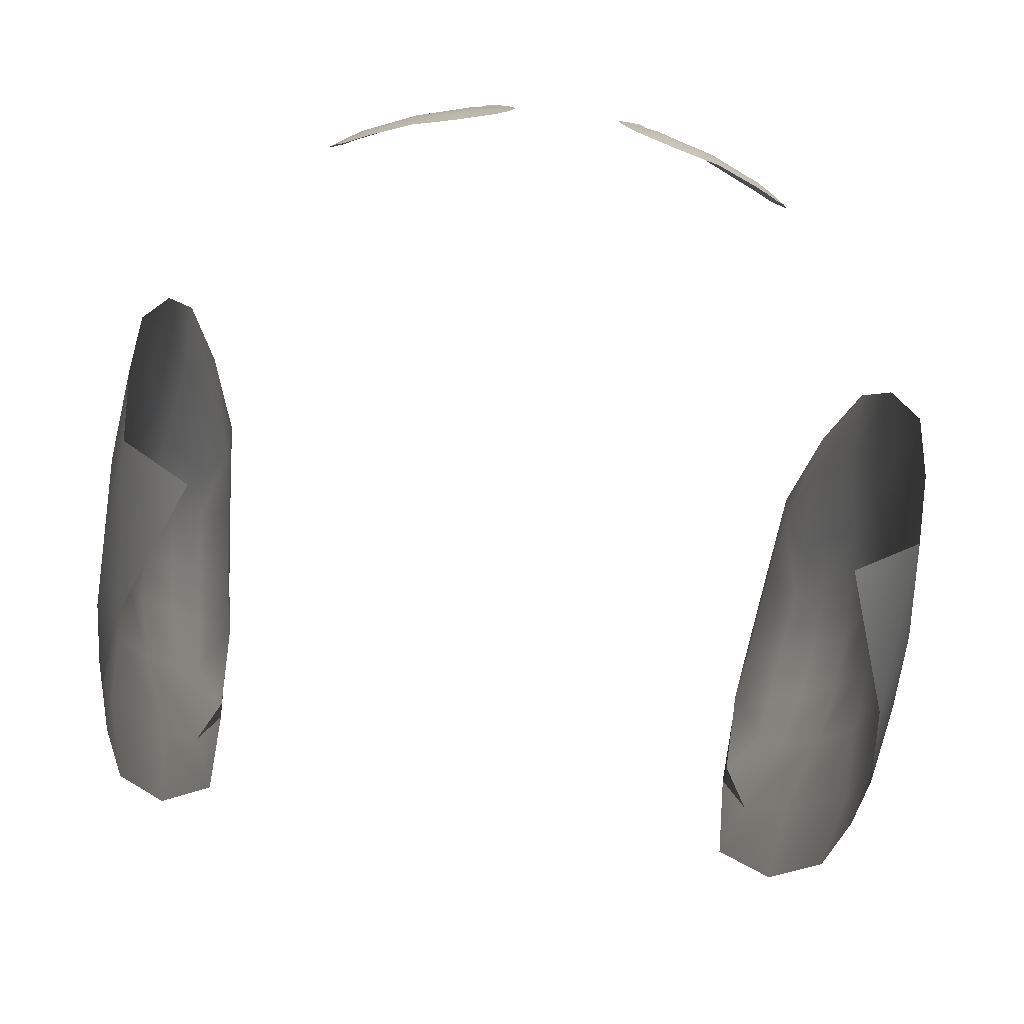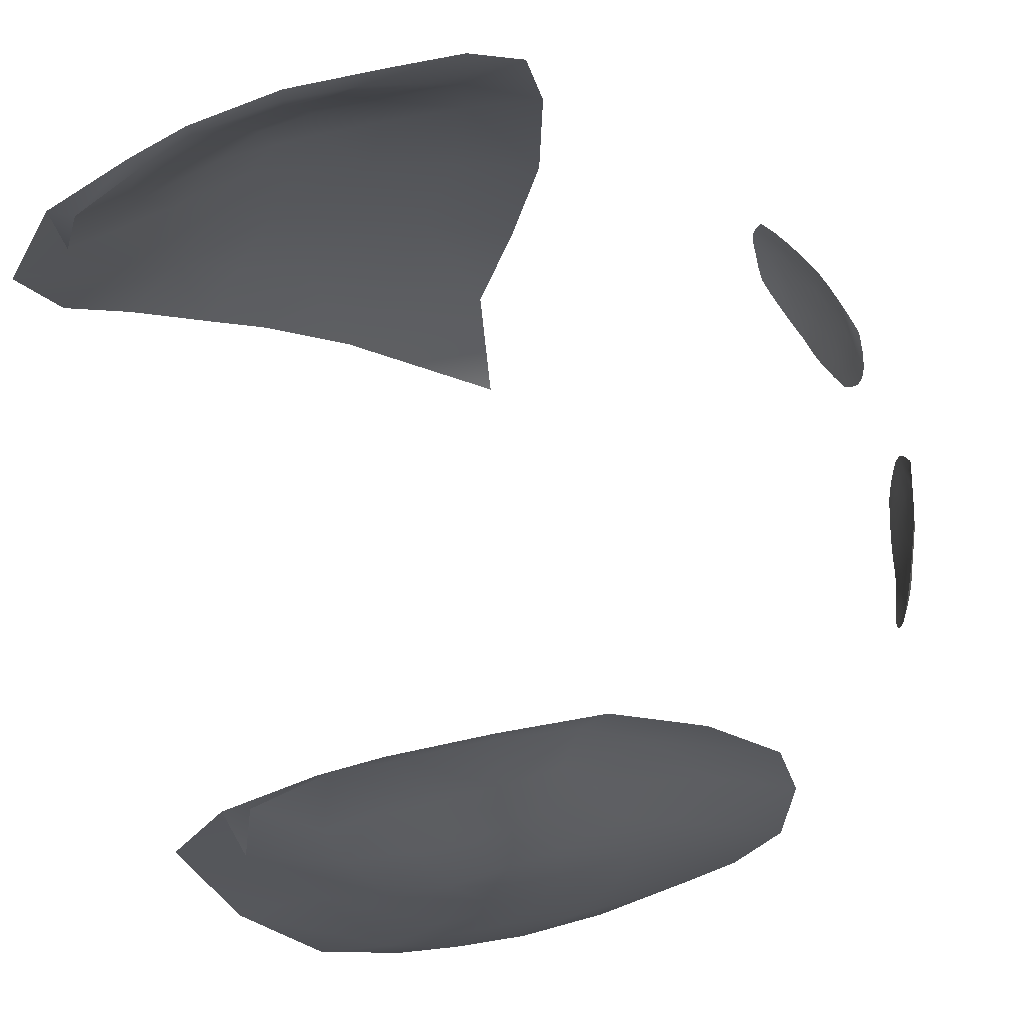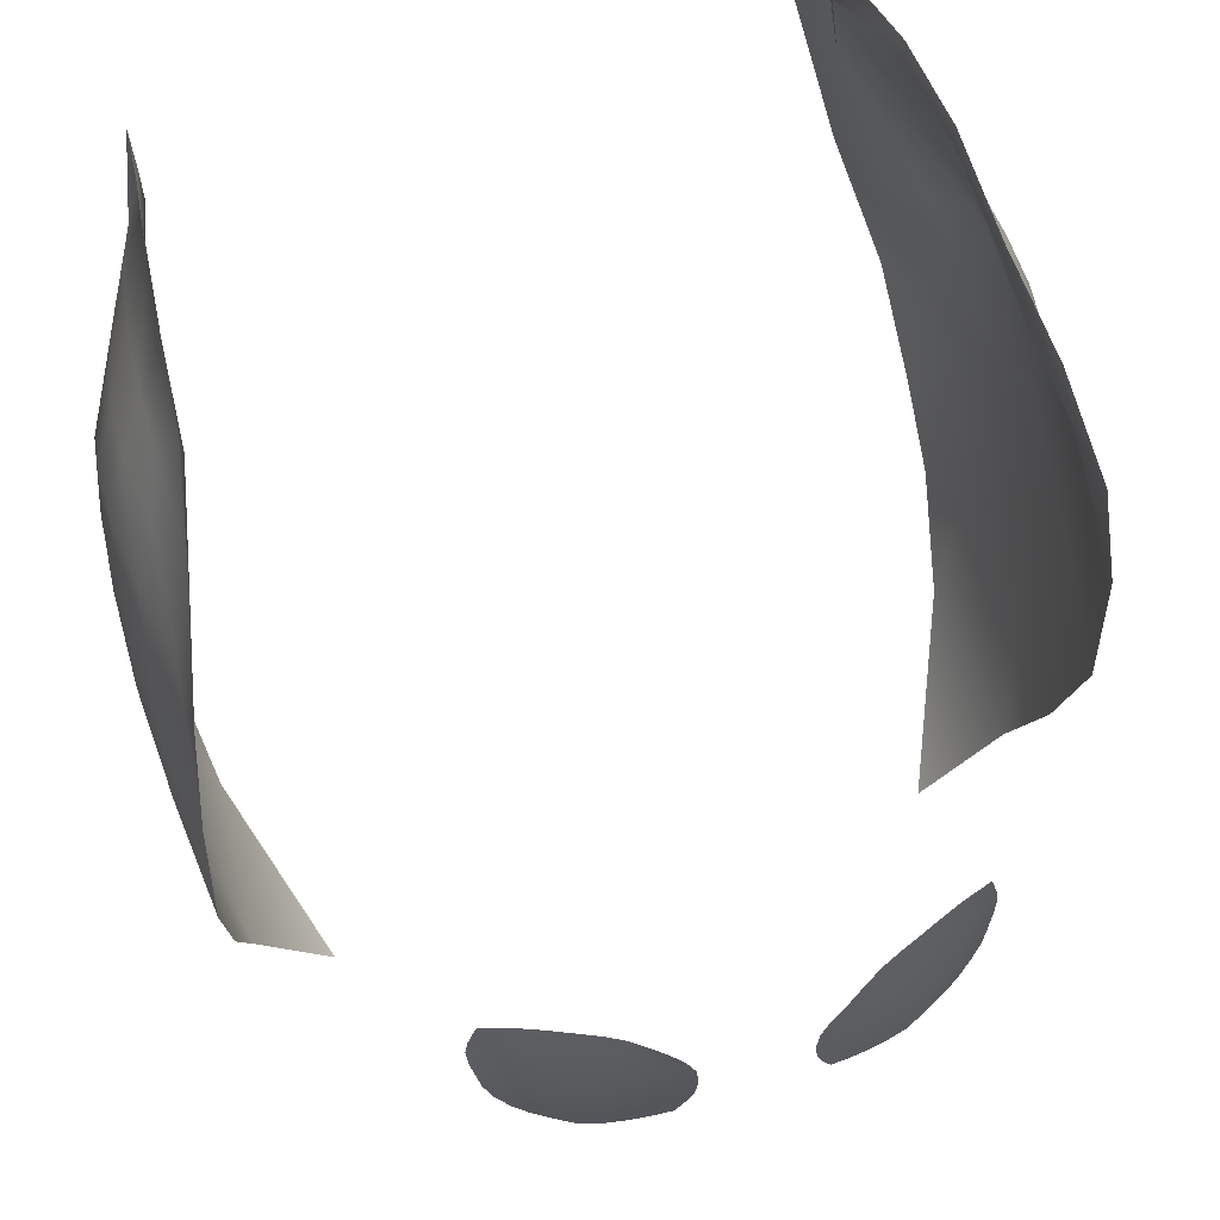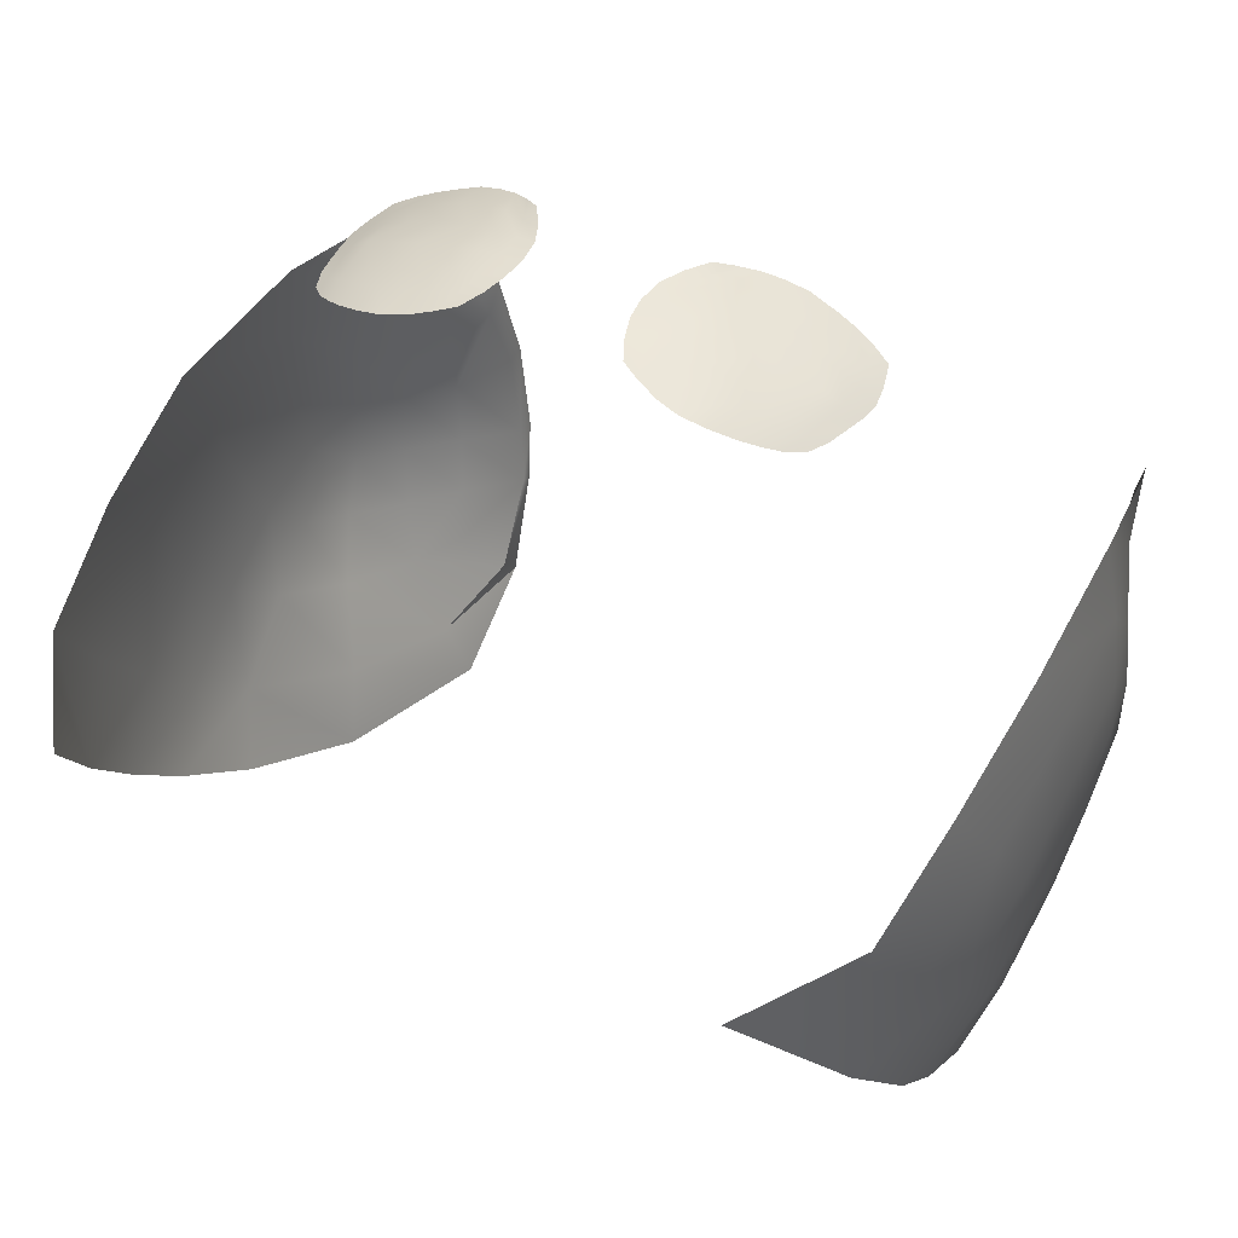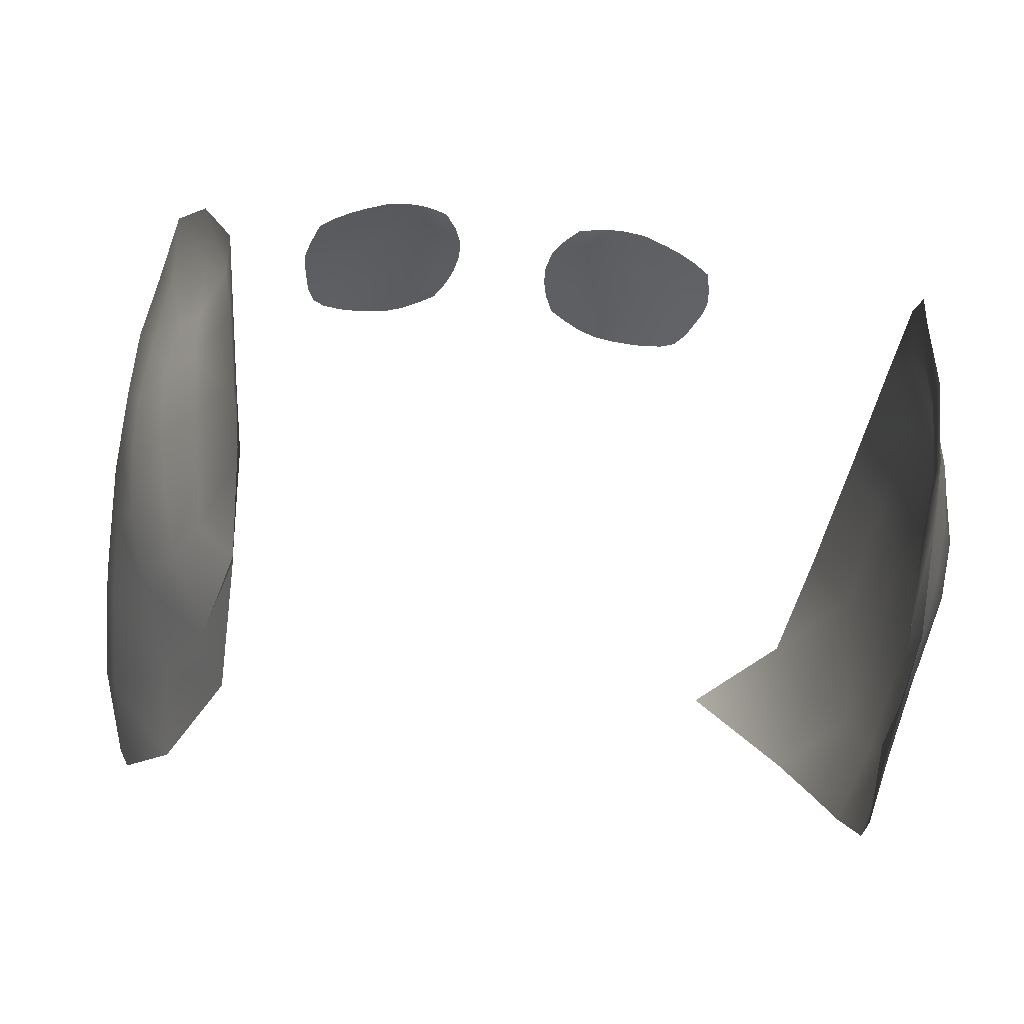
<metadata>
{"format":"obj","ext":"obj","renderer":"f3d","projection":"perspective","resolution":1024,"background":"white","views":[{"elev":-78.6,"azim":-7.5,"up":"+Y"},{"elev":70.4,"azim":-107.9,"up":"+Y"},{"elev":60.5,"azim":-17.1,"up":"+Y"},{"elev":44.4,"azim":27.5,"up":"+Z"},{"elev":-38.0,"azim":169.7,"up":"+Z"}]}
</metadata>
<code>
o Head.002
v -0.03758 1.662 0.1108
v -0.03213 1.662 0.1132
v -0.02766 1.661 0.1148
v -0.0237 1.66 0.1162
v -0.0411 1.662 0.1092
v -0.04498 1.661 0.1075
v -0.02005 1.657 0.1178
v -0.01696 1.655 0.1191
v -0.01382 1.65 0.1195
v -0.01184 1.645 0.1198
v -0.01127 1.64 0.1198
v -0.01183 1.635 0.1197
v -0.0132 1.63 0.1193
v -0.01545 1.625 0.1187
v -0.01922 1.623 0.1178
v -0.02366 1.621 0.1166
v -0.02789 1.621 0.1156
v -0.03266 1.621 0.1145
v -0.03779 1.623 0.1123
v -0.04111 1.625 0.111
v -0.0441 1.627 0.1096
v -0.04692 1.63 0.1081
v -0.04884 1.635 0.1073
v -0.04976 1.639 0.1066
v -0.05068 1.644 0.1059
v -0.05107 1.649 0.1055
v -0.05041 1.653 0.1055
v -0.04875 1.659 0.1057
v -0.04677 1.654 0.1076
v -0.04301 1.655 0.1095
v -0.04394 1.649 0.1099
v -0.04757 1.649 0.1078
v -0.03882 1.655 0.1114
v -0.03235 1.655 0.1143
v -0.03247 1.649 0.115
v -0.03944 1.649 0.1119
v -0.02687 1.654 0.1161
v -0.02201 1.653 0.1177
v -0.02058 1.647 0.1185
v -0.02617 1.648 0.1169
v -0.04733 1.643 0.1082
v -0.04383 1.643 0.1104
v -0.04304 1.636 0.1109
v -0.04647 1.637 0.1089
v -0.03902 1.635 0.1126
v -0.03943 1.642 0.1124
v -0.03281 1.633 0.1153
v -0.03261 1.641 0.1153
v -0.0268 1.633 0.1169
v -0.0261 1.64 0.1171
v -0.02146 1.633 0.1183
v -0.02032 1.64 0.1187
v -0.02234 1.628 0.1176
v -0.02727 1.627 0.1163
v -0.03283 1.627 0.1149
v -0.03865 1.629 0.1125
v -0.04242 1.63 0.111
v -0.04571 1.632 0.1092
v -0.0174 1.629 0.1185
v -0.01626 1.634 0.1191
v -0.01543 1.64 0.1193
v -0.01586 1.646 0.1192
v -0.01758 1.652 0.1187
v 0.03758 1.662 0.1108
v 0.03213 1.662 0.1132
v 0.02766 1.661 0.1148
v 0.0237 1.66 0.1162
v 0.0411 1.662 0.1092
v 0.04498 1.661 0.1075
v 0.02005 1.657 0.1178
v 0.01696 1.655 0.1191
v 0.01382 1.65 0.1195
v 0.01184 1.645 0.1198
v 0.01127 1.64 0.1198
v 0.01183 1.635 0.1197
v 0.0132 1.63 0.1193
v 0.01545 1.625 0.1187
v 0.01922 1.623 0.1178
v 0.02366 1.621 0.1166
v 0.02789 1.621 0.1156
v 0.03266 1.621 0.1145
v 0.03779 1.623 0.1123
v 0.04111 1.625 0.111
v 0.0441 1.627 0.1096
v 0.04692 1.63 0.1081
v 0.04884 1.635 0.1073
v 0.04976 1.639 0.1066
v 0.05068 1.644 0.1059
v 0.05107 1.649 0.1055
v 0.05041 1.653 0.1055
v 0.04875 1.659 0.1057
v 0.04677 1.654 0.1076
v 0.04301 1.655 0.1095
v 0.04394 1.649 0.1099
v 0.04757 1.649 0.1078
v 0.03882 1.655 0.1114
v 0.03235 1.655 0.1143
v 0.03247 1.649 0.115
v 0.03944 1.649 0.1119
v 0.02687 1.654 0.1161
v 0.02201 1.653 0.1177
v 0.02058 1.647 0.1185
v 0.02617 1.648 0.1169
v 0.04733 1.643 0.1082
v 0.04383 1.643 0.1104
v 0.04304 1.636 0.1109
v 0.04647 1.637 0.1089
v 0.03902 1.635 0.1126
v 0.03943 1.642 0.1124
v 0.03281 1.633 0.1153
v 0.03261 1.641 0.1153
v 0.0268 1.633 0.1169
v 0.0261 1.64 0.1171
v 0.02146 1.633 0.1183
v 0.02032 1.64 0.1187
v 0.02234 1.628 0.1176
v 0.02727 1.627 0.1163
v 0.03283 1.627 0.1149
v 0.03865 1.629 0.1125
v 0.04242 1.63 0.111
v 0.04571 1.632 0.1092
v 0.0174 1.629 0.1185
v 0.01626 1.634 0.1191
v 0.01543 1.64 0.1193
v 0.01586 1.646 0.1192
v 0.01758 1.652 0.1187
v -0.08597 1.679 0.06354
v -0.08317 1.705 0.05831
v -0.08303 1.702 0.04315
v -0.08877 1.68 0.04514
v -0.07659 1.72 0.03247
v -0.07808 1.725 0.04317
v -0.07295 1.733 0.01833
v -0.07289 1.737 0.02398
v -0.07143 1.739 0.001463
v -0.07149 1.743 0.001844
v -0.06953 1.739 -0.01854
v -0.06942 1.743 -0.01924
v -0.07721 1.725 0.002268
v -0.07609 1.724 -0.01188
v -0.07716 1.724 0.01342
v -0.0805 1.714 0.01929
v -0.08576 1.7 0.02484
v -0.08986 1.682 0.02591
v -0.08275 1.713 0.006237
v -0.08212 1.711 -0.00686
v -0.08744 1.7 0.009871
v -0.08748 1.699 -0.002531
v -0.08974 1.685 0.01034
v -0.08896 1.688 0.000434
v -0.06732 1.736 -0.02989
v -0.06799 1.74 -0.0322
v -0.0744 1.721 -0.02394
v -0.08024 1.707 -0.01906
v -0.08639 1.693 -0.01331
v -0.08883 1.679 -0.00604
v -0.07289 1.716 -0.0342
v -0.06649 1.725 -0.04643
v -0.07702 1.703 -0.03189
v -0.08266 1.684 -0.02541
v -0.08805 1.666 -0.01597
v -0.06666 1.73 -0.0516
v -0.07011 1.704 -0.05039
v -0.07607 1.675 -0.0404
v -0.08593 1.649 -0.02767
v -0.0657 1.706 -0.06345
v -0.07378 1.669 -0.05612
v -0.08123 1.641 -0.04209
v -0.09032 1.669 0.00555
v -0.09082 1.661 0.02195
v -0.08959 1.652 0.04232
v -0.08727 1.642 0.06339
v -0.08522 1.612 0.05565
v -0.08875 1.627 0.0337
v -0.08169 1.587 0.0458
v -0.0856 1.603 0.02264
v -0.07942 1.588 0.009145
v -0.0656 1.564 0.04332
v -0.08982 1.652 -0.003164
v -0.09032 1.639 0.01349
v -0.08774 1.634 -0.01404
v -0.08772 1.62 0.002589
v -0.08305 1.605 -0.01073
v -0.08288 1.62 -0.02521
v 0.08597 1.679 0.06354
v 0.08877 1.68 0.04514
v 0.08303 1.702 0.04315
v 0.08317 1.705 0.05831
v 0.07659 1.72 0.03247
v 0.07808 1.725 0.04317
v 0.07295 1.733 0.01833
v 0.07289 1.737 0.02398
v 0.07143 1.739 0.001463
v 0.07149 1.743 0.001844
v 0.06953 1.739 -0.01854
v 0.06942 1.743 -0.01924
v 0.07721 1.725 0.002268
v 0.07609 1.724 -0.01188
v 0.07716 1.724 0.01342
v 0.0805 1.714 0.01929
v 0.08576 1.7 0.02484
v 0.08986 1.682 0.02591
v 0.08275 1.713 0.006237
v 0.08212 1.711 -0.00686
v 0.08744 1.7 0.009871
v 0.08748 1.699 -0.002531
v 0.08974 1.685 0.01034
v 0.08896 1.688 0.000434
v 0.06732 1.736 -0.02989
v 0.0744 1.721 -0.02394
v 0.08024 1.707 -0.01906
v 0.08639 1.693 -0.01331
v 0.08883 1.679 -0.00604
v 0.07289 1.716 -0.0342
v 0.06649 1.725 -0.04643
v 0.07702 1.703 -0.03189
v 0.08266 1.684 -0.02541
v 0.08805 1.666 -0.01597
v 0.06799 1.74 -0.0322
v 0.06666 1.73 -0.0516
v 0.07011 1.704 -0.05039
v 0.07607 1.675 -0.0404
v 0.08593 1.649 -0.02767
v 0.0657 1.706 -0.06345
v 0.07378 1.669 -0.05612
v 0.08123 1.641 -0.04209
v 0.09032 1.669 0.00555
v 0.09082 1.661 0.02195
v 0.08959 1.652 0.04232
v 0.08727 1.642 0.06339
v 0.08522 1.612 0.05565
v 0.08875 1.627 0.0337
v 0.08169 1.587 0.0458
v 0.0856 1.603 0.02264
v 0.07942 1.588 0.009145
v 0.0656 1.564 0.04332
v 0.08982 1.652 -0.003164
v 0.09032 1.639 0.01349
v 0.08774 1.634 -0.01404
v 0.08772 1.62 0.002589
v 0.08305 1.605 -0.01073
v 0.08288 1.62 -0.02521
f 29 30 5
f 6 29 5
f 31 30 29
f 32 31 29
f 5 30 33
f 1 5 33
f 1 33 2
f 33 34 2
f 35 34 33
f 36 35 33
f 36 33 30
f 31 36 30
f 2 34 37
f 3 2 37
f 3 37 4
f 37 38 4
f 39 38 37
f 40 39 37
f 40 37 34
f 35 40 34
f 32 41 31
f 41 42 31
f 31 42 36
f 43 42 41
f 44 43 41
f 43 45 42
f 45 46 42
f 42 46 36
f 36 46 35
f 45 47 46
f 47 48 46
f 46 48 35
f 35 48 40
f 47 49 48
f 49 50 48
f 48 50 40
f 40 50 39
f 49 51 50
f 51 52 50
f 50 52 39
f 53 51 49
f 54 53 49
f 54 49 47
f 16 53 54
f 17 16 54
f 17 54 55
f 55 54 47
f 55 47 45
f 18 17 55
f 18 55 56
f 56 55 45
f 19 18 56
f 19 56 57
f 20 19 57
f 20 57 58
f 21 20 58
f 57 56 43
f 56 45 43
f 57 43 44
f 58 57 44
f 16 15 53
f 15 59 53
f 15 14 59
f 14 13 59
f 59 13 60
f 13 12 60
f 60 12 61
f 12 11 61
f 61 11 10
f 62 61 10
f 62 10 63
f 10 9 63
f 63 9 8
f 7 63 8
f 7 4 63
f 4 38 63
f 62 63 38
f 39 62 38
f 62 39 61
f 39 52 61
f 60 61 52
f 51 60 52
f 59 60 51
f 53 59 51
f 28 27 29
f 6 28 29
f 32 29 27
f 26 32 27
f 32 26 41
f 26 25 41
f 44 41 25
f 24 44 25
f 58 44 24
f 23 58 24
f 21 58 23
f 22 21 23
f 92 69 68
f 93 92 68
f 93 94 92
f 94 95 92
f 93 68 96
f 68 64 96
f 96 64 65
f 97 96 65
f 97 98 96
f 98 99 96
f 99 94 93
f 96 99 93
f 97 65 100
f 65 66 100
f 100 66 67
f 101 100 67
f 101 102 100
f 102 103 100
f 103 98 97
f 100 103 97
f 104 95 94
f 105 104 94
f 105 94 99
f 105 106 104
f 106 107 104
f 108 106 105
f 109 108 105
f 109 105 99
f 109 99 98
f 110 108 109
f 111 110 109
f 111 109 98
f 111 98 103
f 112 110 111
f 113 112 111
f 113 111 103
f 113 103 102
f 114 112 113
f 115 114 113
f 115 113 102
f 114 116 112
f 116 117 112
f 112 117 110
f 116 79 117
f 79 80 117
f 117 80 118
f 117 118 110
f 110 118 108
f 80 81 118
f 118 81 119
f 118 119 108
f 81 82 119
f 119 82 120
f 82 83 120
f 120 83 121
f 83 84 121
f 119 120 106
f 108 119 106
f 120 121 107
f 106 120 107
f 78 79 116
f 122 78 116
f 77 78 122
f 76 77 122
f 76 122 123
f 75 76 123
f 75 123 124
f 74 75 124
f 74 124 73
f 124 125 73
f 73 125 126
f 72 73 126
f 72 126 71
f 126 70 71
f 67 70 126
f 101 67 126
f 126 125 101
f 125 102 101
f 102 125 124
f 115 102 124
f 124 123 115
f 123 114 115
f 123 122 114
f 122 116 114
f 91 69 92
f 90 91 92
f 92 95 90
f 95 89 90
f 89 95 104
f 88 89 104
f 104 107 88
f 107 87 88
f 107 121 87
f 121 86 87
f 121 84 86
f 84 85 86
f 127 128 129
f 130 127 129
f 129 128 131
f 128 132 131
f 131 132 133
f 132 134 133
f 133 134 135
f 134 136 135
f 135 136 137
f 136 138 137
f 139 135 137
f 133 135 139
f 140 139 137
f 141 133 139
f 131 133 141
f 142 131 141
f 129 131 142
f 143 129 142
f 130 129 143
f 144 130 143
f 139 140 145
f 141 139 145
f 142 141 145
f 143 142 145
f 140 146 145
f 147 145 146
f 147 143 145
f 144 143 147
f 148 147 146
f 149 147 148
f 149 144 147
f 150 149 148
f 151 137 138
f 137 151 140
f 152 151 138
f 151 153 140
f 140 153 146
f 153 154 146
f 146 154 148
f 154 155 148
f 148 155 150
f 155 156 150
f 150 156 149
f 157 153 151
f 158 157 151
f 151 152 158
f 153 157 159
f 154 153 159
f 154 159 155
f 157 158 159
f 159 160 155
f 155 160 156
f 160 161 156
f 152 162 158
f 158 163 159
f 160 159 163
f 163 158 162
f 164 160 163
f 161 160 164
f 165 161 164
f 166 163 162
f 164 163 166
f 167 164 166
f 165 164 167
f 168 165 167
f 169 156 161
f 156 169 149
f 169 170 149
f 170 144 149
f 170 171 144
f 171 130 144
f 171 172 130
f 172 127 130
f 173 172 171
f 174 173 171
f 173 174 175
f 174 176 175
f 175 176 177
f 178 175 177
f 170 169 179
f 179 169 161
f 180 170 179
f 171 170 180
f 174 171 180
f 161 165 179
f 165 181 179
f 180 179 181
f 174 180 182
f 176 174 182
f 182 180 181
f 177 176 182
f 183 177 182
f 183 182 181
f 184 181 165
f 184 183 181
f 168 184 165
f 185 186 187
f 188 185 187
f 188 187 189
f 190 188 189
f 190 189 191
f 192 190 191
f 192 191 193
f 194 192 193
f 194 193 195
f 196 194 195
f 193 197 195
f 193 191 197
f 197 198 195
f 191 199 197
f 191 189 199
f 189 200 199
f 189 187 200
f 187 201 200
f 187 186 201
f 186 202 201
f 198 197 203
f 199 200 203
f 197 199 203
f 200 201 203
f 204 198 203
f 203 205 204
f 201 205 203
f 201 202 205
f 205 206 204
f 205 207 206
f 202 207 205
f 207 208 206
f 195 209 196
f 209 195 198
f 210 209 198
f 210 198 204
f 211 210 204
f 211 204 206
f 212 211 206
f 212 206 208
f 213 212 208
f 213 208 207
f 210 214 209
f 214 215 209
f 210 211 216
f 214 210 216
f 216 211 212
f 215 214 216
f 217 216 212
f 217 212 213
f 218 217 213
f 219 209 215
f 209 219 196
f 220 219 215
f 221 215 216
f 216 217 221
f 215 221 220
f 217 222 221
f 217 218 222
f 218 223 222
f 221 224 220
f 221 222 224
f 222 225 224
f 222 223 225
f 223 226 225
f 213 227 218
f 227 213 207
f 228 227 207
f 202 228 207
f 229 228 202
f 186 229 202
f 230 229 186
f 185 230 186
f 230 231 229
f 231 232 229
f 232 231 233
f 234 232 233
f 234 233 235
f 233 236 235
f 227 228 237
f 227 237 218
f 228 238 237
f 229 232 238
f 228 229 238
f 223 218 237
f 239 223 237
f 237 238 239
f 232 234 240
f 238 232 240
f 238 240 239
f 234 235 240
f 235 241 240
f 240 241 239
f 239 242 223
f 241 242 239
f 242 226 223

</code>
